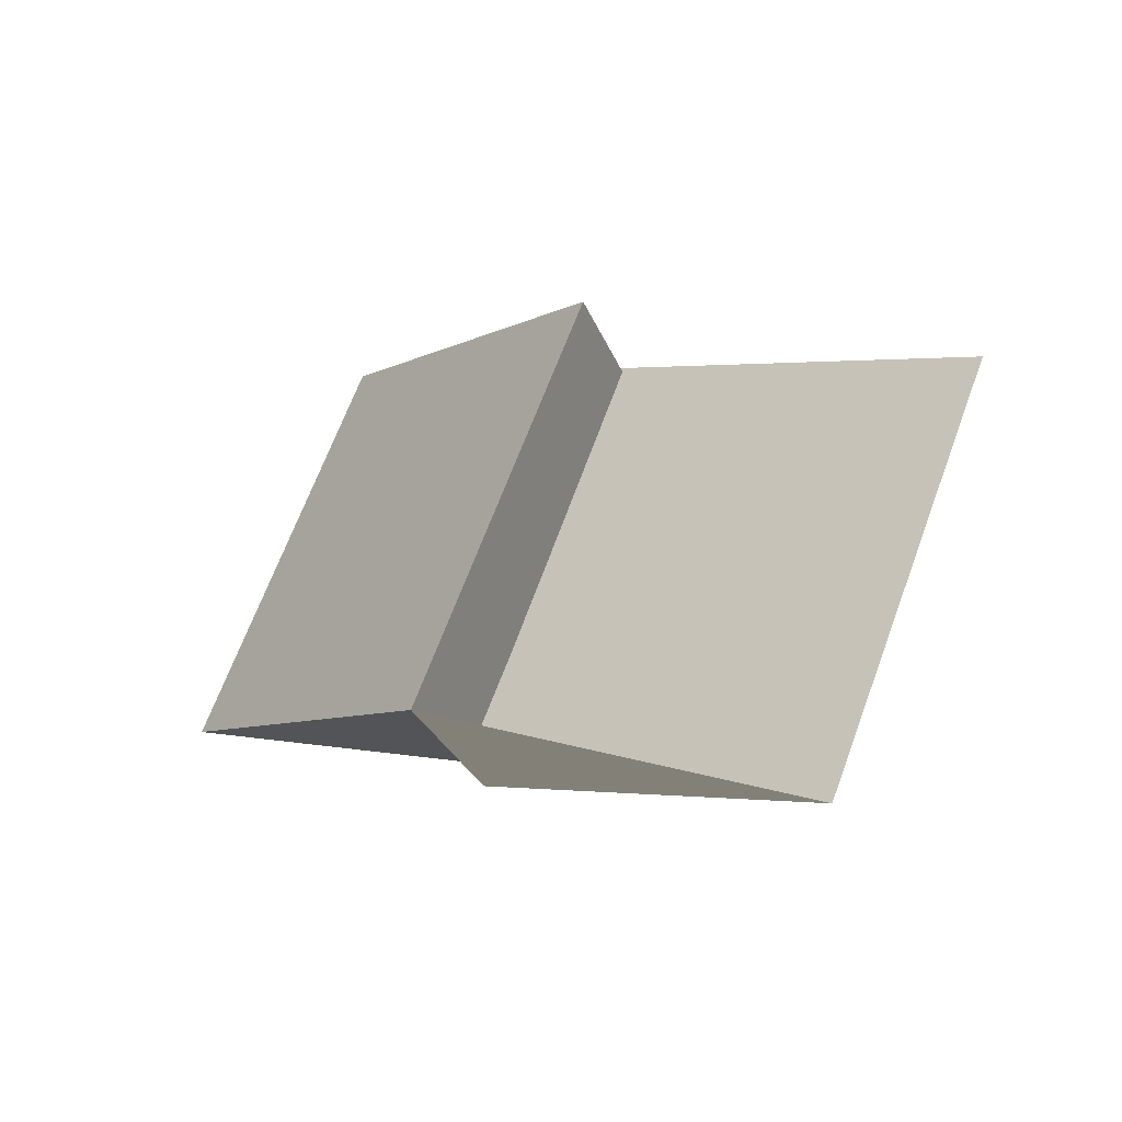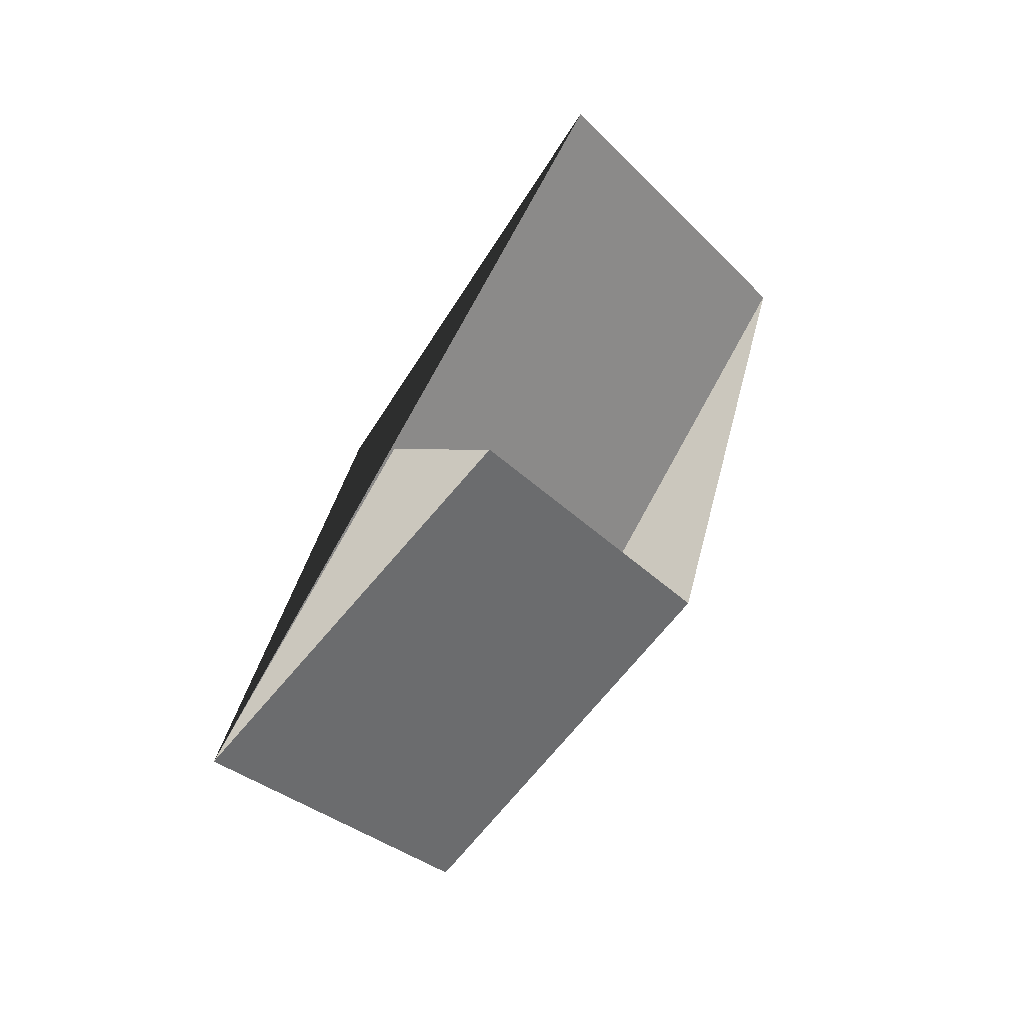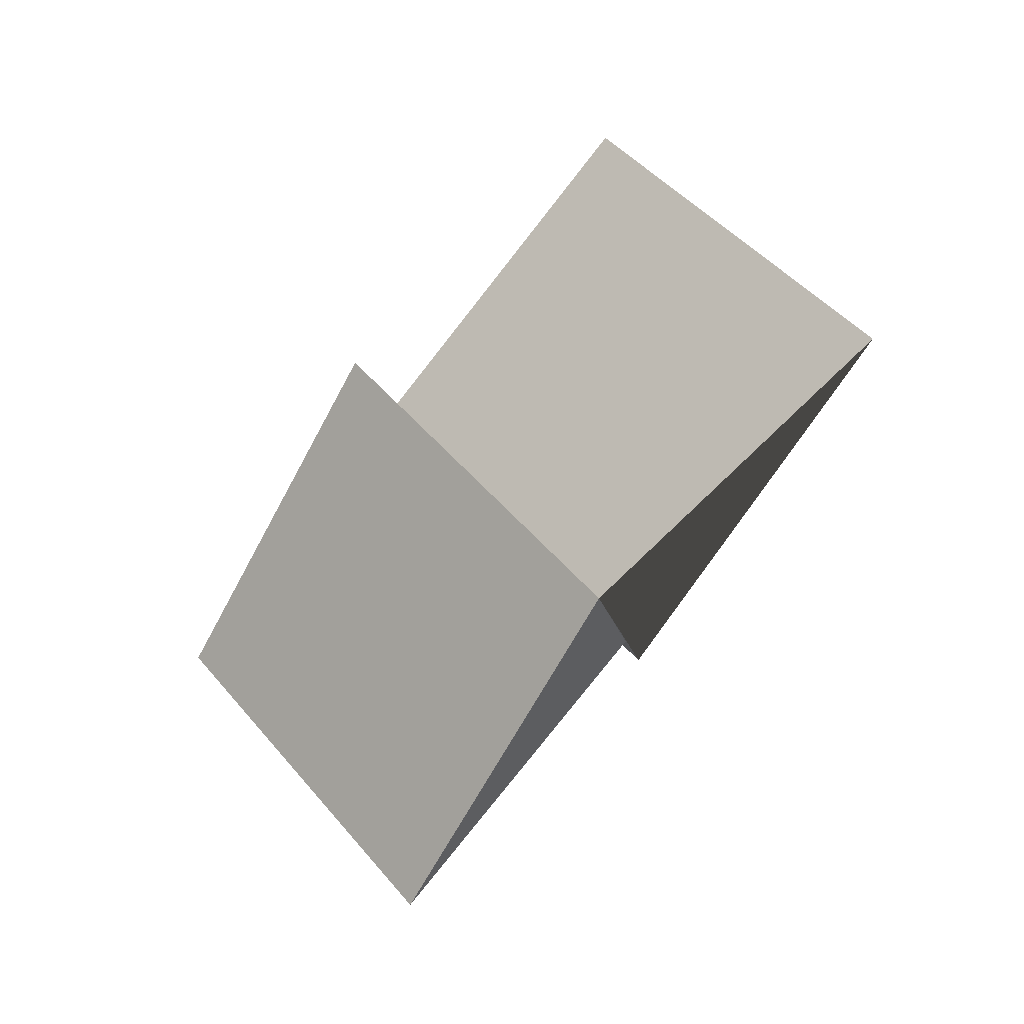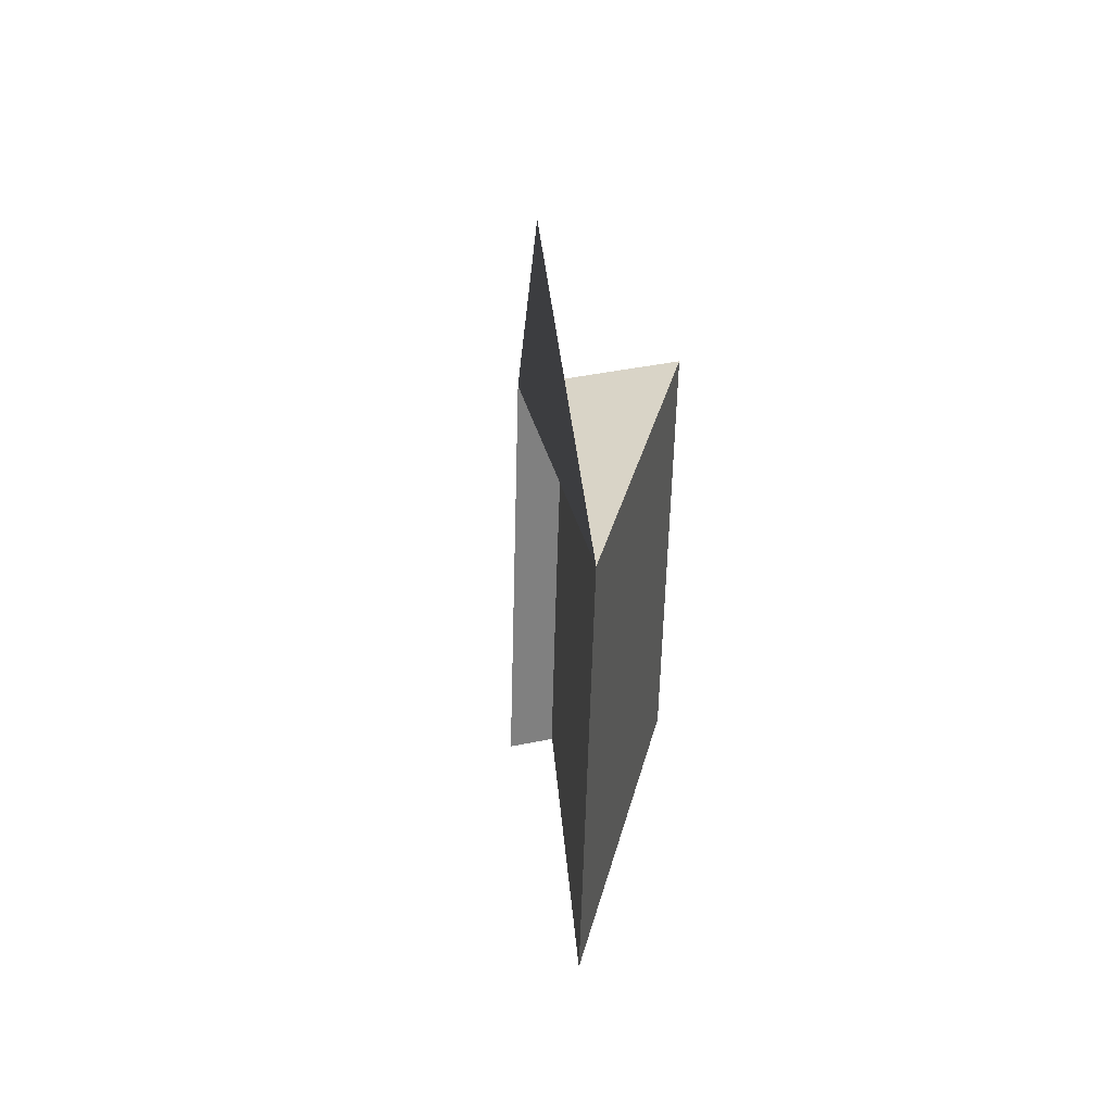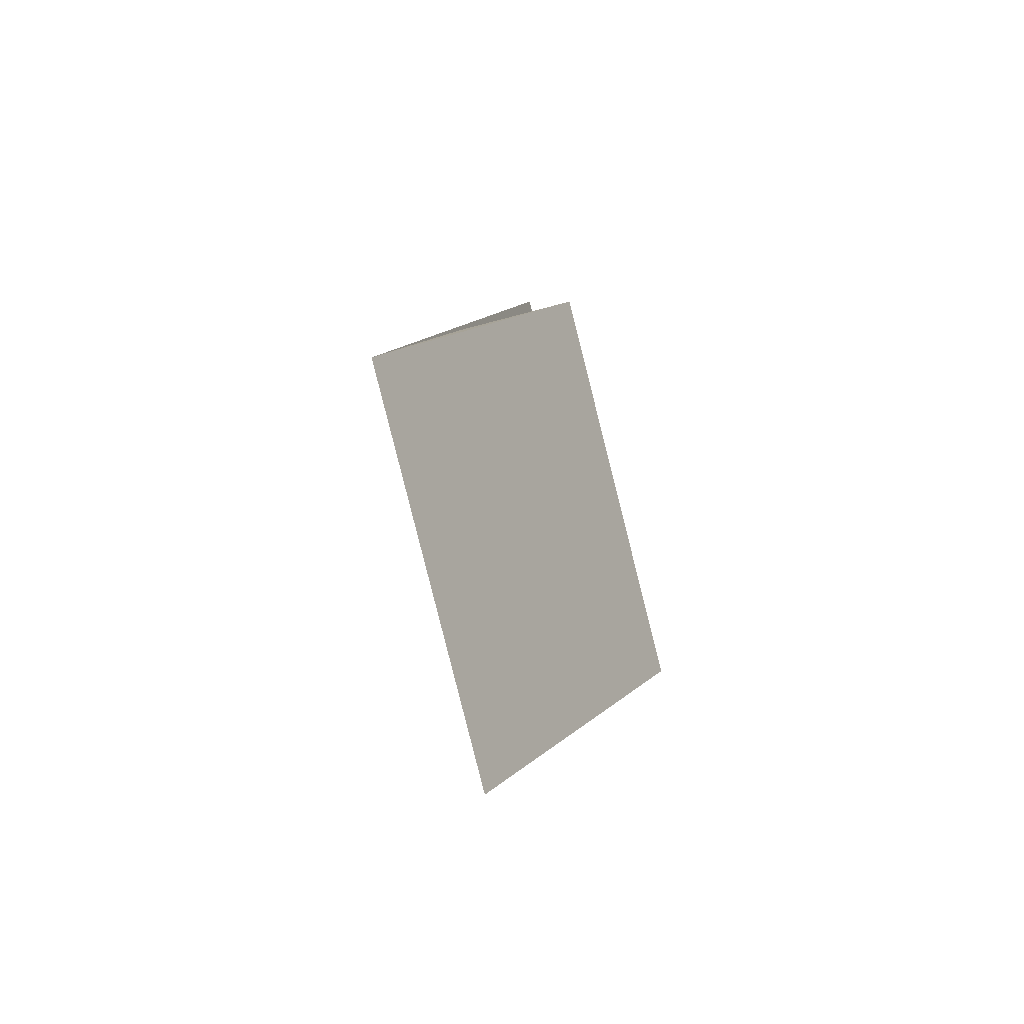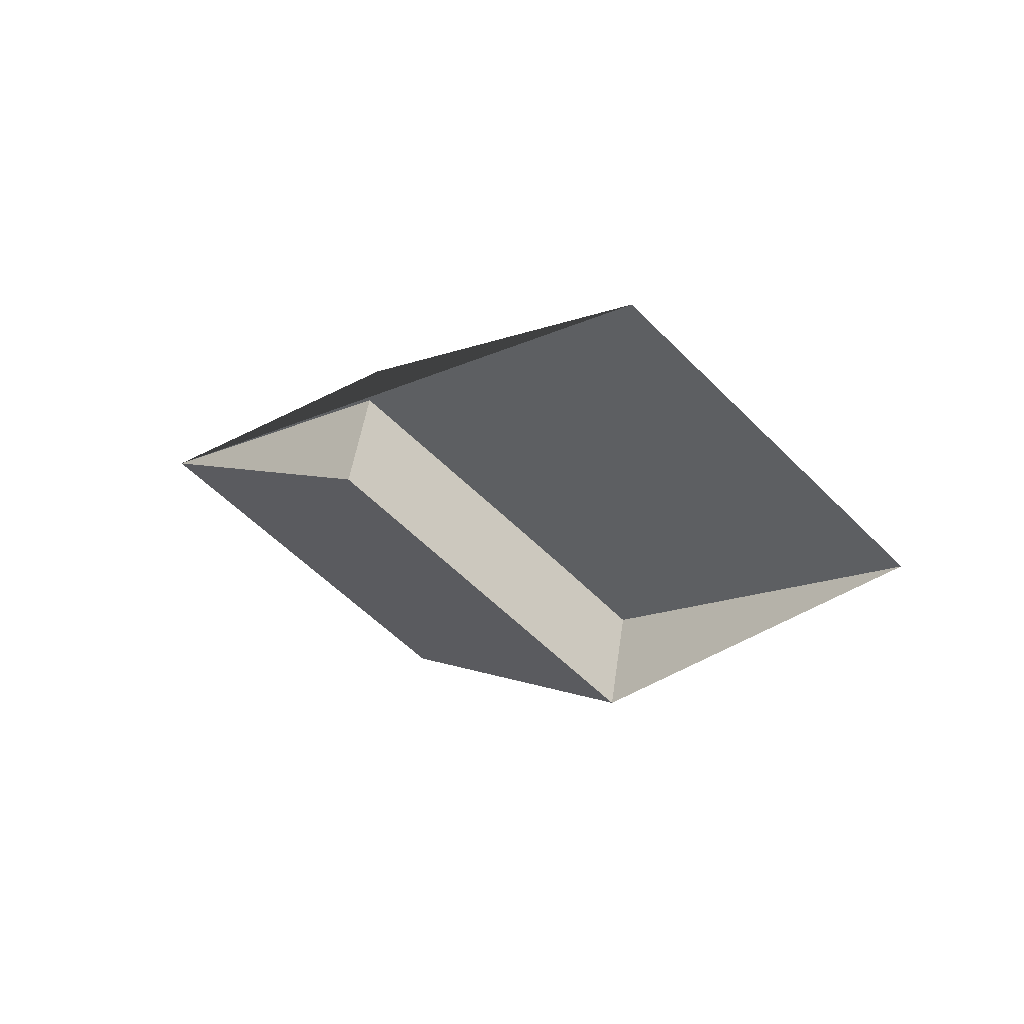
<metadata>
{"format":"obj","ext":"obj","renderer":"f3d","projection":"perspective","resolution":1024,"background":"white","views":[{"elev":-66.0,"azim":-49.2,"up":"+Y"},{"elev":27.7,"azim":-110.3,"up":"+Z"},{"elev":-13.1,"azim":-38.2,"up":"+Z"},{"elev":-16.3,"azim":-160.6,"up":"+Z"},{"elev":-37.8,"azim":-138.3,"up":"+Z"},{"elev":59.7,"azim":-46.1,"up":"+Z"}]}
</metadata>
<code>
v 1.602 2.046 -0.5974
v 1.602 2.036 -0.5876
v 1.606 2.039 -0.5891
v 1.609 2.03 -0.5788
v 1.602 2.036 -0.5876
v 1.606 2.026 -0.5975
v 1.61 2.029 -0.5987
v 1.606 2.039 -0.5891
v 1.606 2.026 -0.5975
v 1.605 2.036 -0.6073
v 1.613 2.02 -0.5884
v 1.61 2.029 -0.5987
v 1.605 2.036 -0.6073
v 1.602 2.046 -0.5974
v 1.609 2.03 -0.5788
v 1.613 2.02 -0.5884
v 1.605 2.036 -0.6073
v 1.606 2.026 -0.5975
v 1.602 2.036 -0.5876
v 1.602 2.046 -0.5974
v 1.609 2.03 -0.5788
v 1.606 2.039 -0.5891
v 1.61 2.029 -0.5987
v 1.613 2.02 -0.5884
f 1 2 3
f 1 3 4
f 5 6 7
f 5 7 8
f 9 10 11
f 9 11 12
f 13 14 15
f 13 15 16
f 17 18 19
f 17 19 20
f 21 22 23
f 21 23 24

</code>
